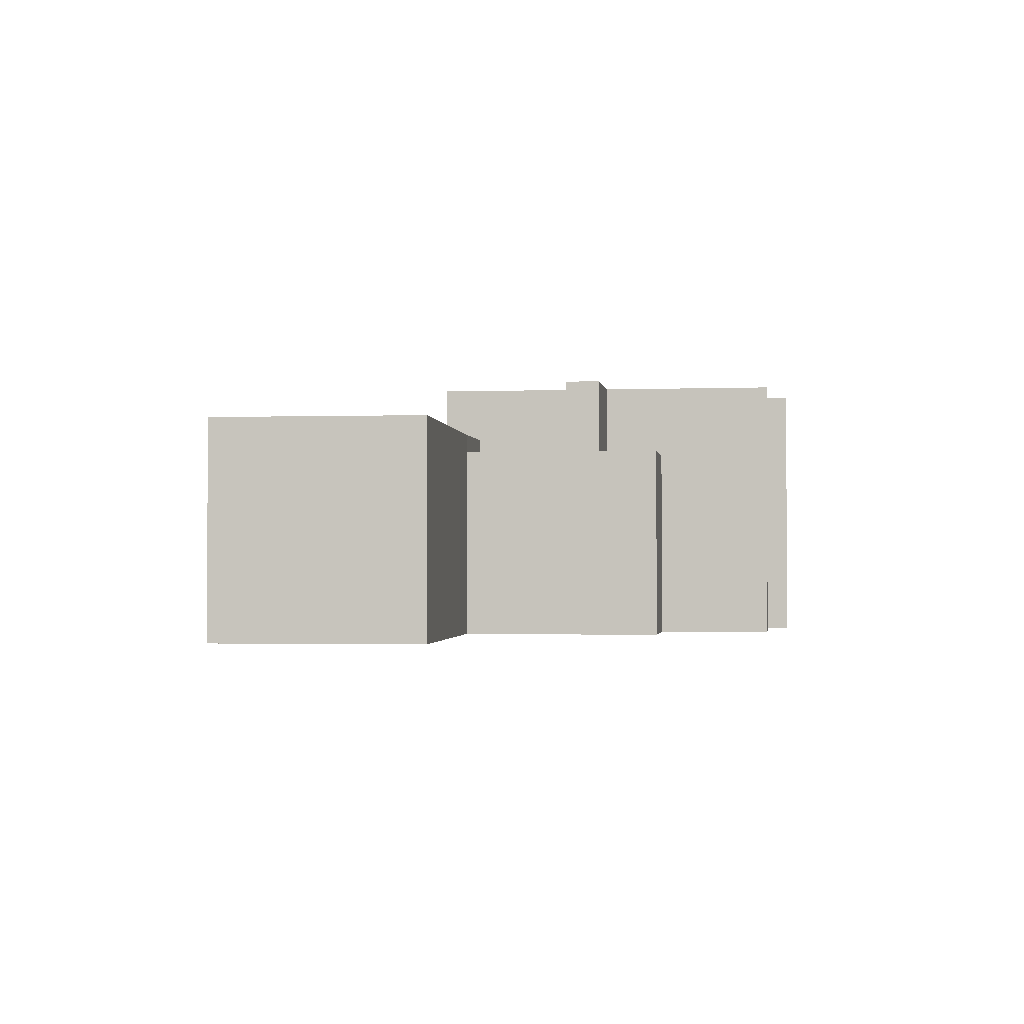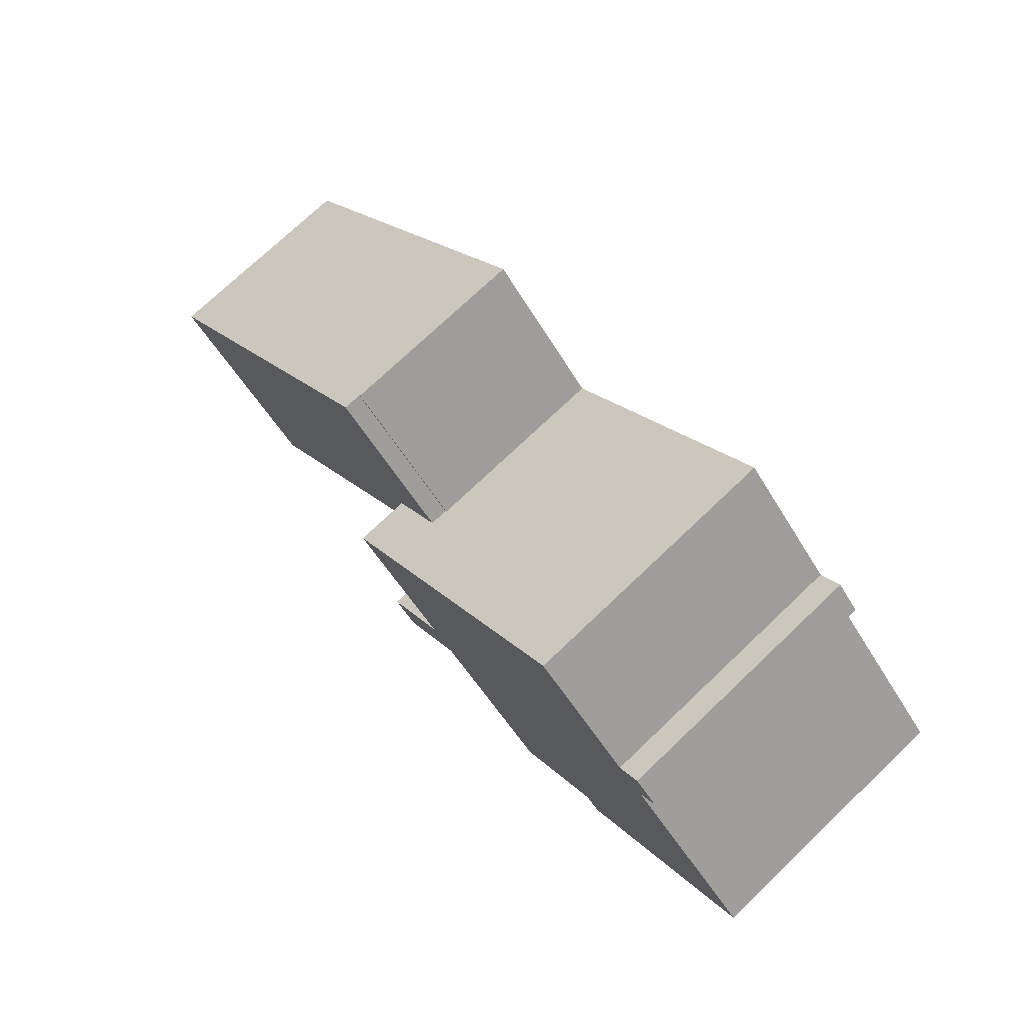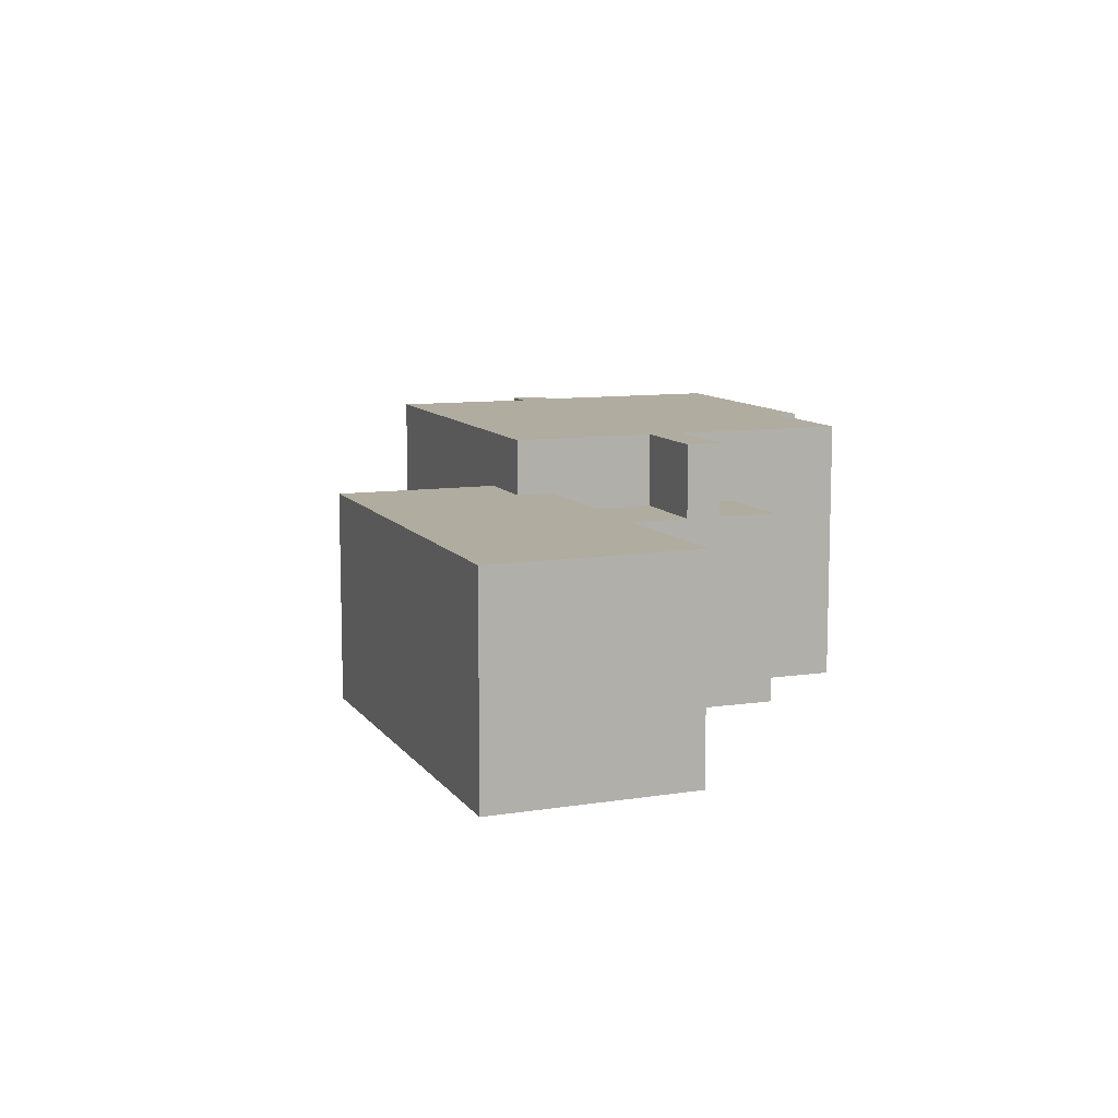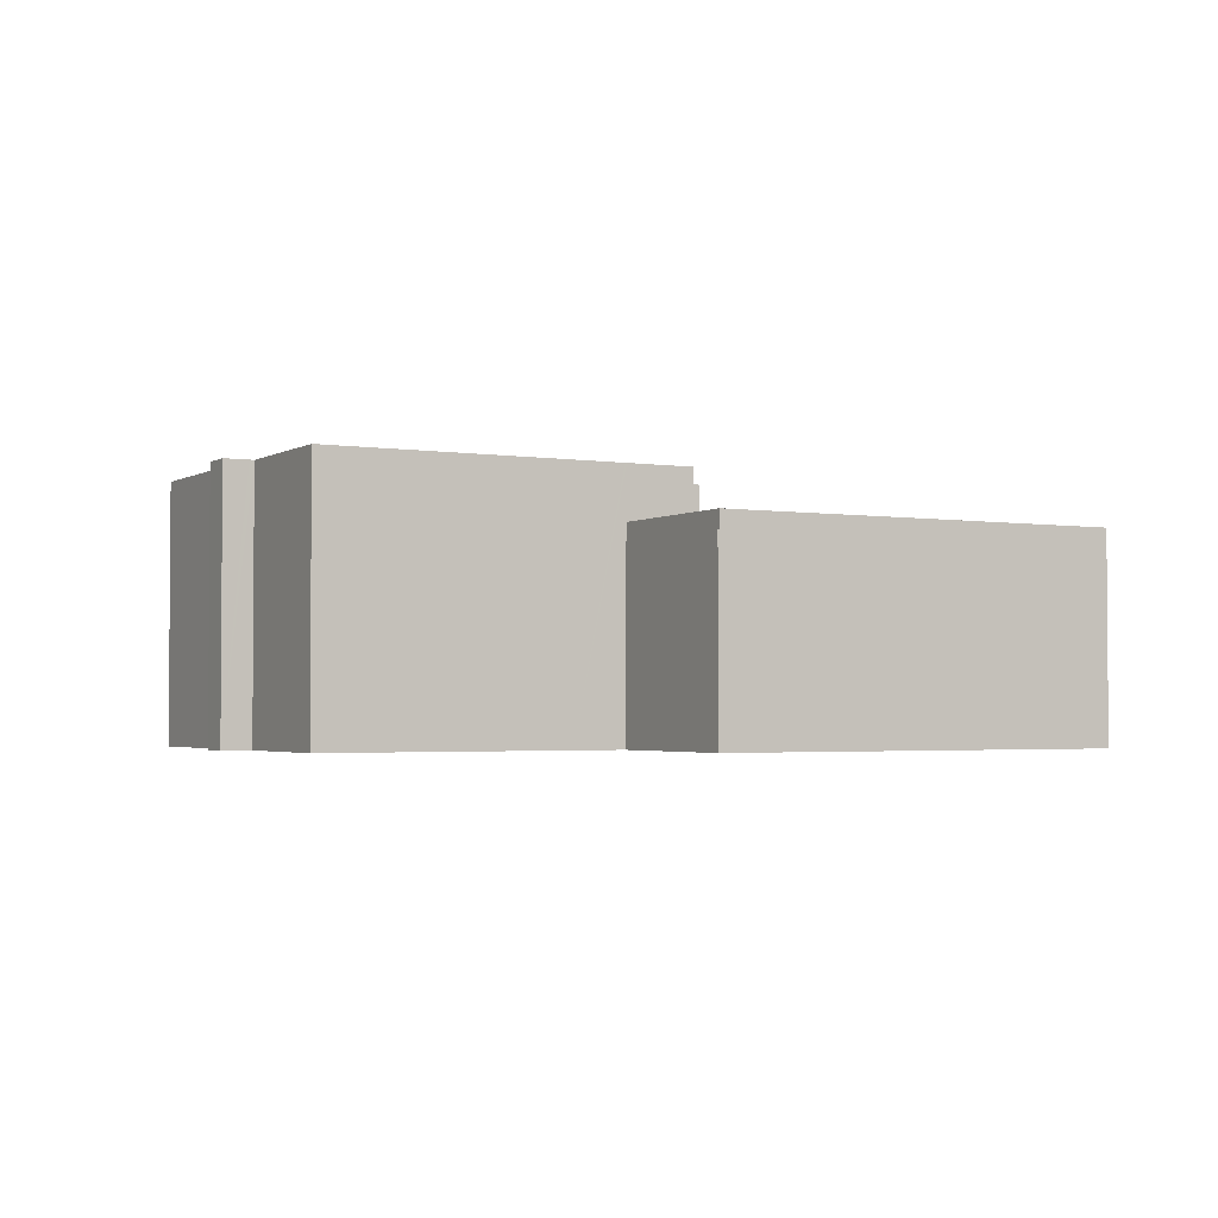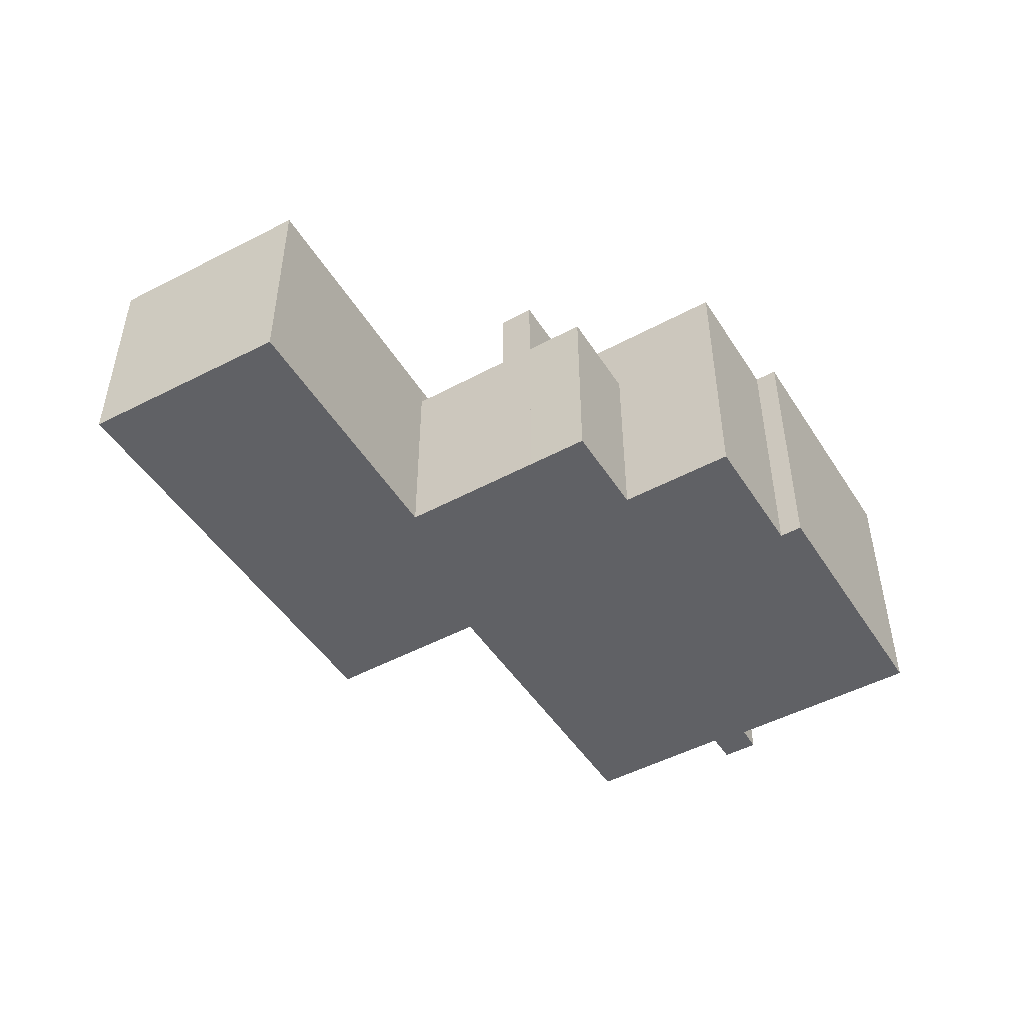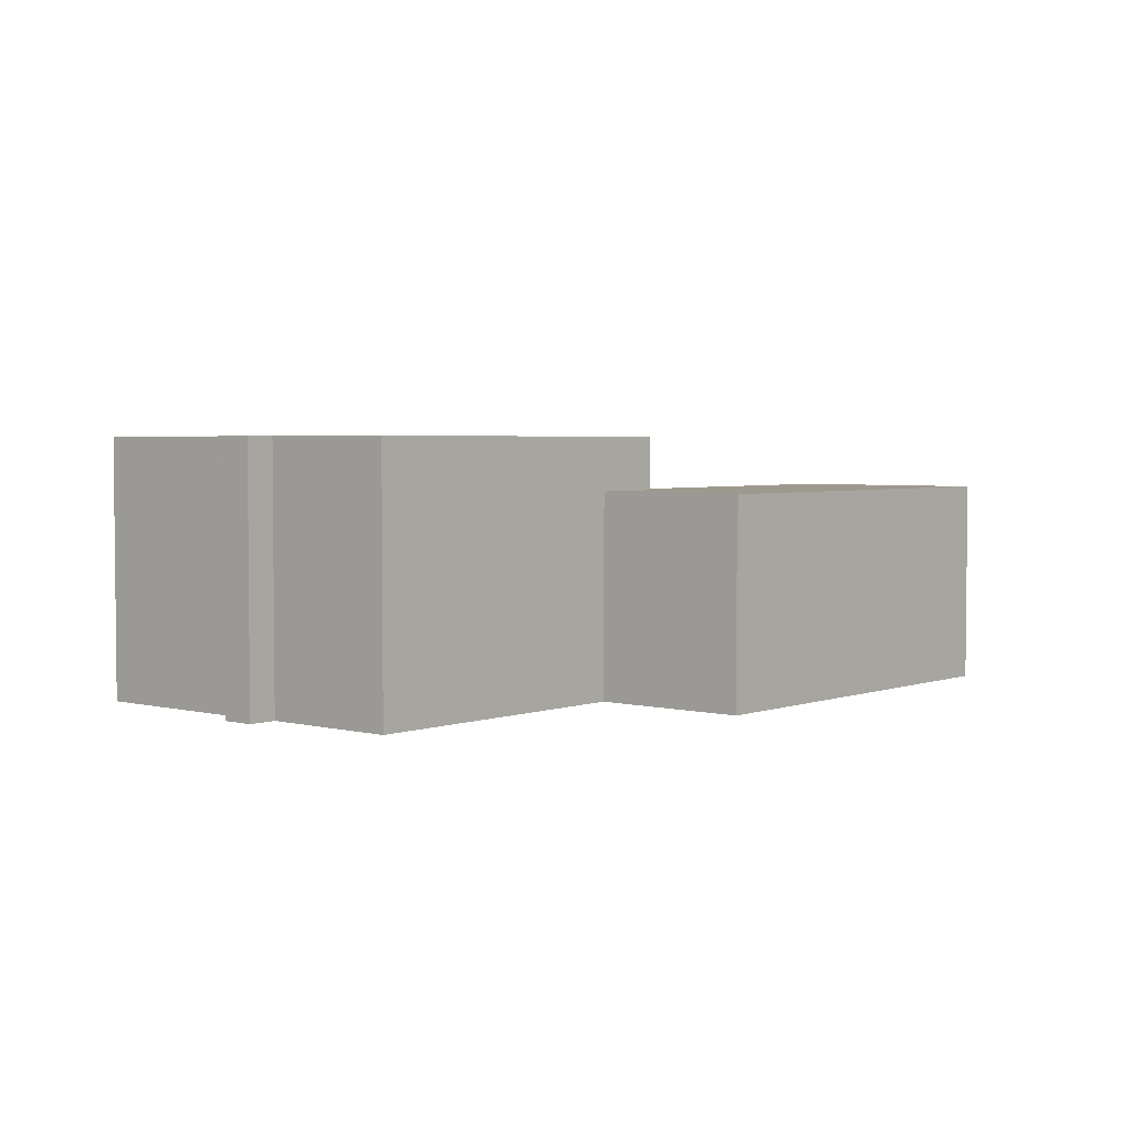
<metadata>
{"format":"obj","ext":"obj","renderer":"f3d","projection":"perspective","resolution":1024,"background":"white","views":[{"elev":-1.6,"azim":144.1,"up":"+Y"},{"elev":74.1,"azim":-133.6,"up":"+Z"},{"elev":10.0,"azim":115.4,"up":"+Y"},{"elev":-2.5,"azim":17.4,"up":"+Y"},{"elev":-47.9,"azim":167.5,"up":"+Y"},{"elev":3.5,"azim":-3.4,"up":"+Y"}]}
</metadata>
<code>
v  14.78 4.699 3.536
v  11.94 4.699 0.748
v  11.91 4.699 0.779
v  14.81 4.699 3.504
v  14.78 -2.165e-16 3.536
v  14.81 -2.146e-16 3.504
v  11.94 -4.58e-17 0.748
v  11.91 -4.77e-17 0.779
v  14.07 5.144 -2.801
v  18.52 5.144 -7.448
v  18.41 5.144 -7.54
v  20.33 5.144 -5.799
v  12.49 5.144 -1.16
v  22.14 5.144 -4.149
v  13.15 5.144 -0.525
v  11.94 5.144 0.748
v  14.81 5.144 3.504
v  22.1 5.144 -4.103
v  22.1 2.512e-16 -4.103
v  22.14 2.541e-16 -4.149
v  18.52 4.561e-16 -7.448
v  18.41 4.617e-16 -7.54
v  20.33 3.551e-16 -5.799
v  14.07 1.715e-16 -2.801
v  12.49 7.103e-17 -1.16
v  13.15 3.215e-17 -0.525
v  10.53 4.699 -6.189
v  10.01 4.699 -3.534
v  11.59 4.699 -5.179
v  8.959 4.699 -4.544
v  8.959 2.782e-16 -4.544
v  10.01 2.164e-16 -3.534
v  11.59 3.171e-16 -5.179
v  10.53 3.79e-16 -6.189
v  3.642 6.486 4.336
v  3.453 6.486 3.278
v  3.029 6.486 3.748
v  4.076 6.486 3.883
v  0.01 6.486 -0.011
v  0 6.486 3.972e-16
v  4.392 6.486 -4.585
v  4.155 6.486 3.801
v  6.688 6.486 6.227
v  4.781 6.486 -4.212
v  10.99 6.486 1.735
v  6.946 6.486 -6.472
v  8.959 6.486 -4.544
v  11.91 6.486 0.779
v  10.01 6.486 -3.534
v  10.63 6.486 -2.947
v  12.49 6.486 -1.16
v  11.94 6.486 0.748
v  13.15 6.486 -0.525
v  11.59 6.486 -5.179
v  12.2 6.486 -4.591
v  6.688 -3.813e-16 6.227
v  10.99 -1.062e-16 1.735
v  10.63 1.805e-16 -2.947
v  12.2 2.811e-16 -4.591
v  3.642 -2.655e-16 4.336
v  4.155 -2.327e-16 3.801
v  4.076 -2.378e-16 3.883
v  6.946 3.963e-16 -6.472
v  4.781 2.579e-16 -4.212
v  4.392 2.807e-16 -4.585
v  0.01 6.736e-19 -0.011
v  0 0 0
v  3.453 -2.007e-16 3.278
v  3.029 -2.295e-16 3.748
v  12.2 4.699 -4.591
v  12.49 4.699 -1.16
v  14.07 4.699 -2.801
v  10.63 4.699 -2.947
g defaultobject
f 1 2 3
f 2 1 4
f 5 4 1
f 4 5 6
f 6 2 4
f 2 6 7
f 7 3 2
f 3 7 8
f 8 1 3
f 1 8 5
f 8 6 5
f 6 8 7
f 9 10 11
f 10 9 12
f 12 9 13
f 12 13 14
f 14 13 15
f 14 15 16
f 14 16 17
f 14 17 18
f 6 18 17
f 18 6 19
f 18 19 14
f 14 19 20
f 20 12 14
f 12 20 10
f 10 20 11
f 11 20 21
f 11 21 22
f 21 20 23
f 22 9 11
f 9 22 24
f 24 13 9
f 13 24 25
f 26 16 15
f 16 26 7
f 25 15 13
f 15 25 26
f 7 17 16
f 17 7 6
f 7 26 6
f 19 23 20
f 23 19 6
f 23 6 21
f 21 6 22
f 22 6 24
f 24 6 26
f 24 26 25
f 27 28 29
f 28 27 30
f 31 28 30
f 28 31 32
f 32 29 28
f 29 32 33
f 33 27 29
f 27 33 34
f 34 30 27
f 30 34 31
f 31 33 32
f 33 31 34
f 35 36 37
f 36 35 38
f 36 39 40
f 39 36 41
f 41 36 38
f 41 38 42
f 41 42 43
f 41 43 44
f 44 43 45
f 44 45 46
f 46 45 47
f 47 45 48
f 47 48 49
f 49 48 50
f 50 48 51
f 51 48 52
f 51 52 53
f 50 54 49
f 54 50 55
f 56 45 43
f 45 56 57
f 45 57 48
f 48 57 52
f 52 57 53
f 53 57 7
f 53 7 26
f 7 57 8
f 58 55 50
f 55 58 59
f 60 38 35
f 38 60 42
f 42 60 61
f 61 60 62
f 26 51 53
f 51 26 50
f 50 26 58
f 58 26 25
f 59 54 55
f 54 59 33
f 32 47 49
f 47 32 46
f 46 32 63
f 63 32 31
f 64 41 44
f 41 64 65
f 33 49 54
f 49 33 32
f 63 44 46
f 44 63 64
f 65 39 41
f 39 65 66
f 66 40 39
f 40 66 67
f 68 37 36
f 37 68 69
f 67 36 40
f 36 67 68
f 69 35 37
f 35 69 60
f 61 43 42
f 43 61 56
f 33 58 32
f 58 33 59
f 66 68 67
f 68 66 65
f 68 65 61
f 61 65 56
f 56 65 64
f 56 64 57
f 57 64 63
f 57 63 8
f 8 63 7
f 7 63 32
f 7 32 26
f 32 63 31
f 26 32 58
f 26 58 25
f 68 60 69
f 60 68 62
f 62 68 61
f 70 71 72
f 71 70 73
f 58 71 73
f 71 58 25
f 25 72 71
f 72 25 24
f 24 70 72
f 70 24 59
f 59 73 70
f 73 59 58
f 59 25 58
f 25 59 24

</code>
